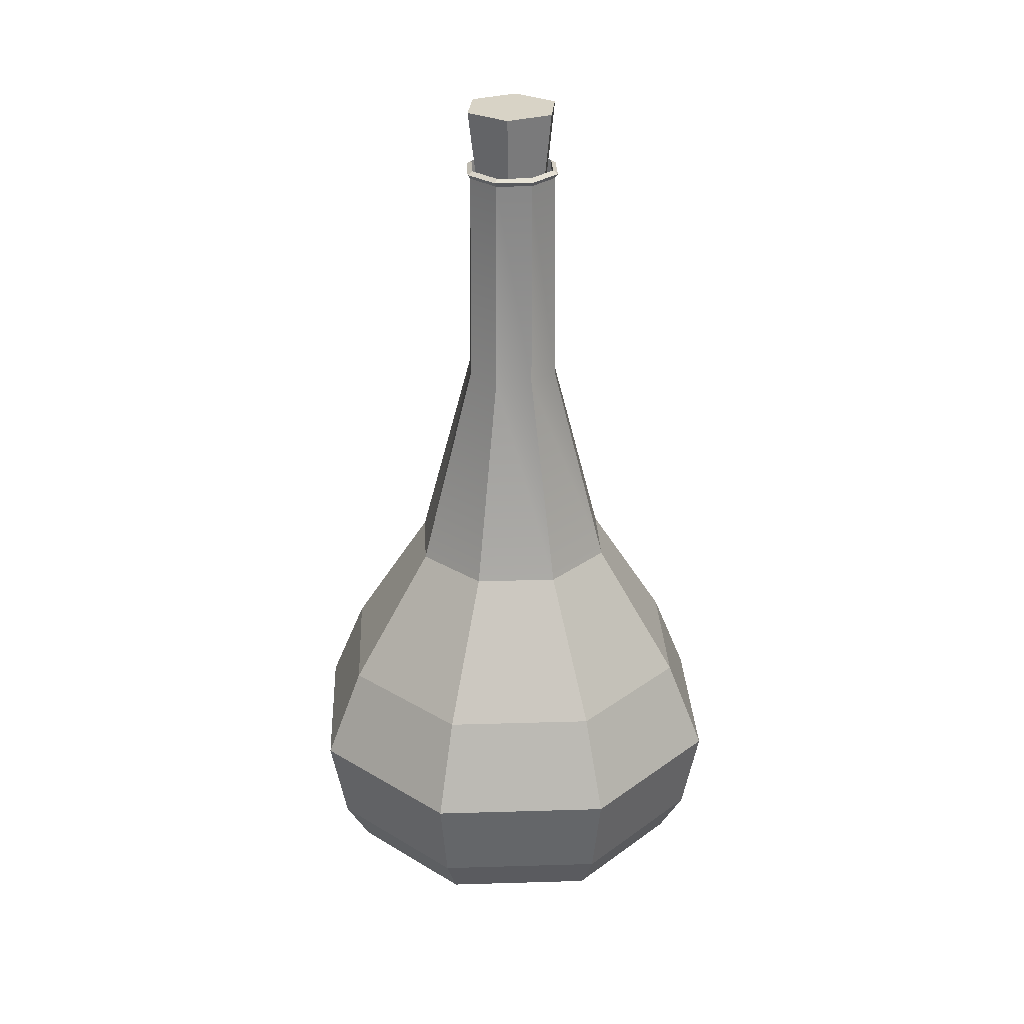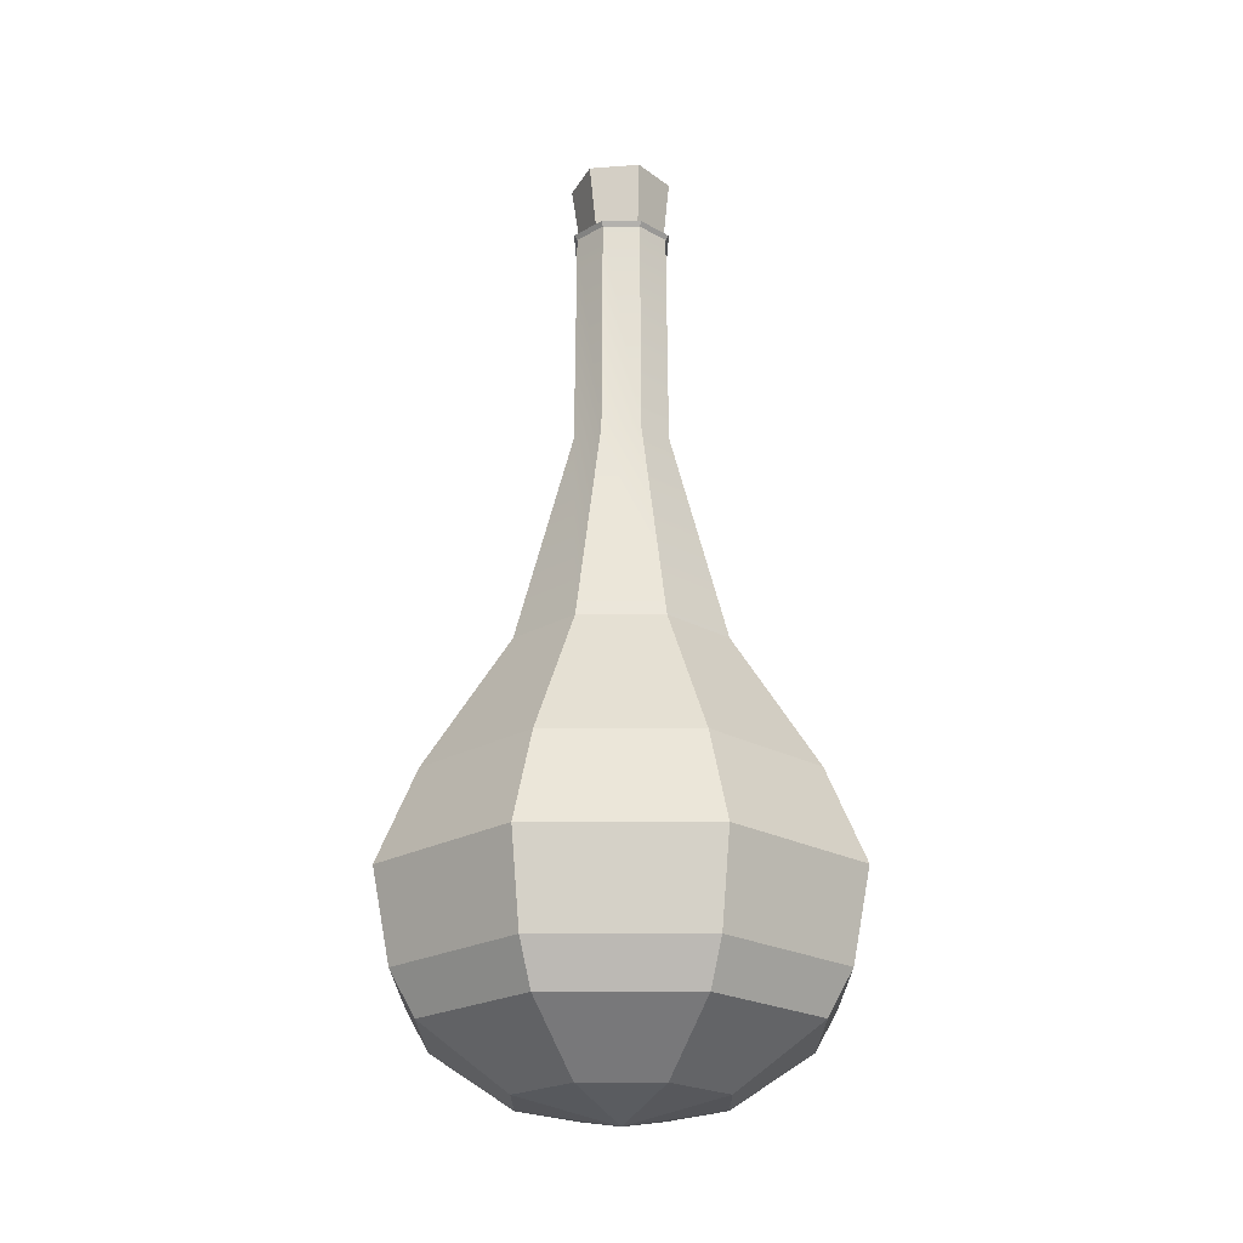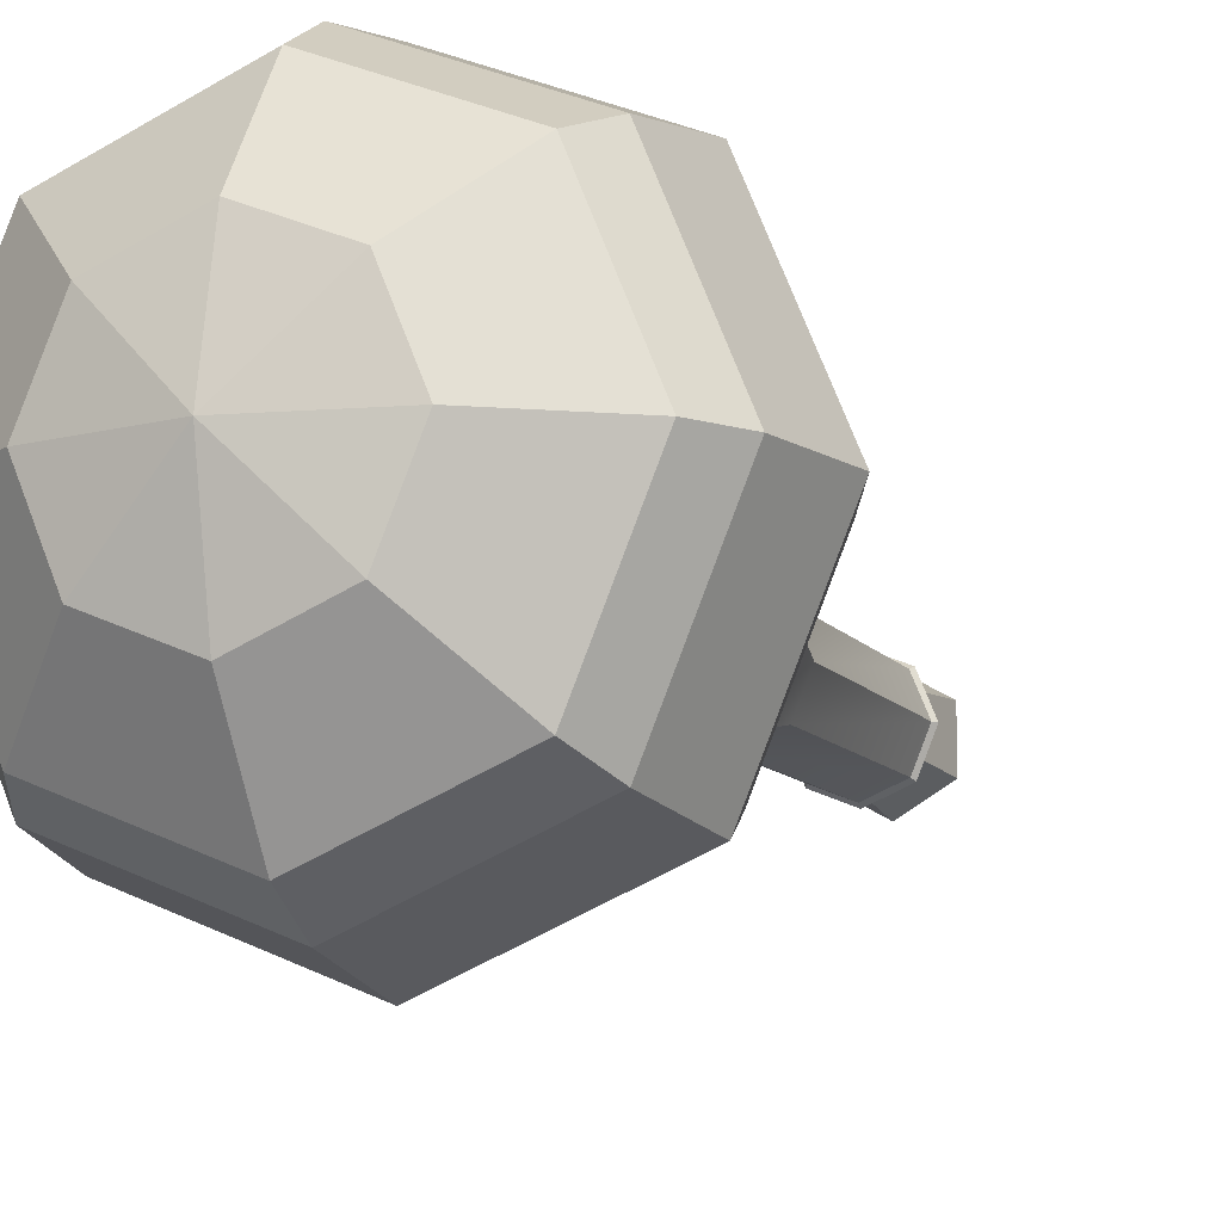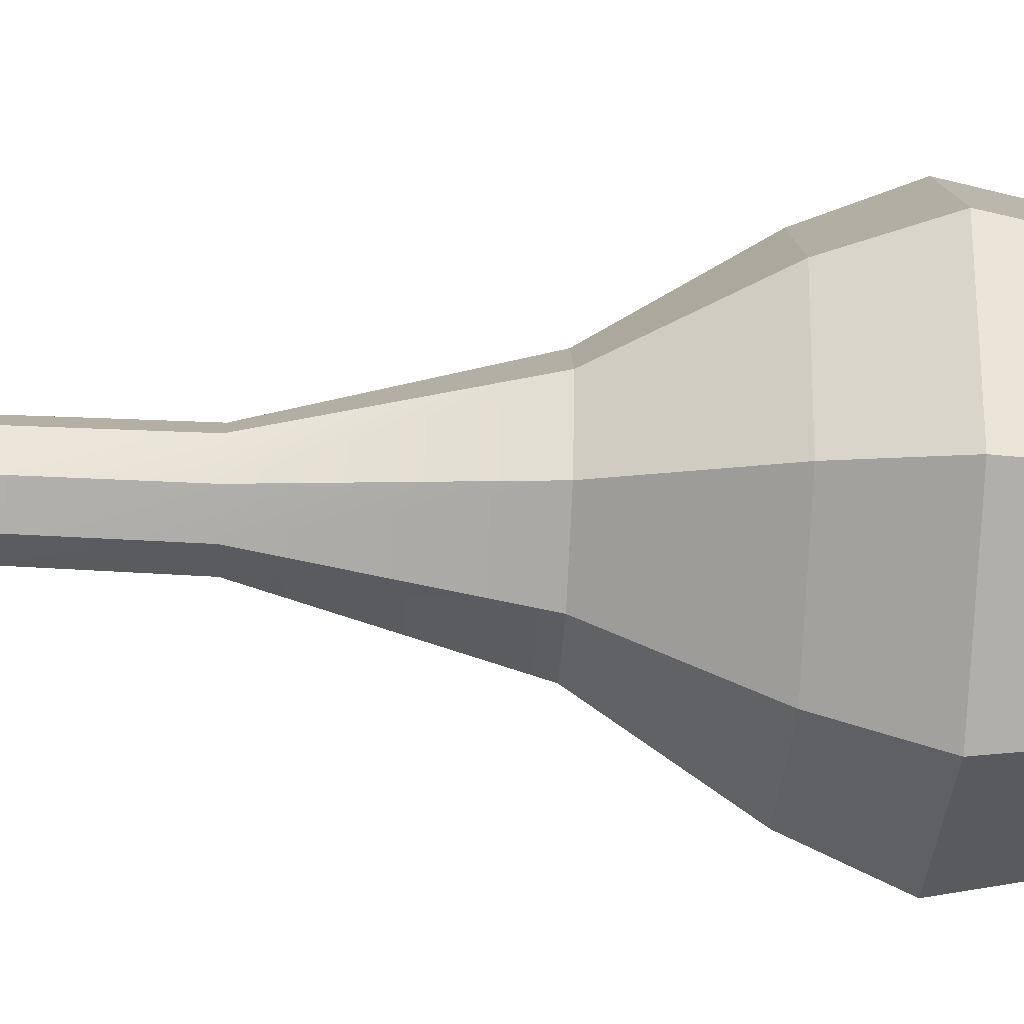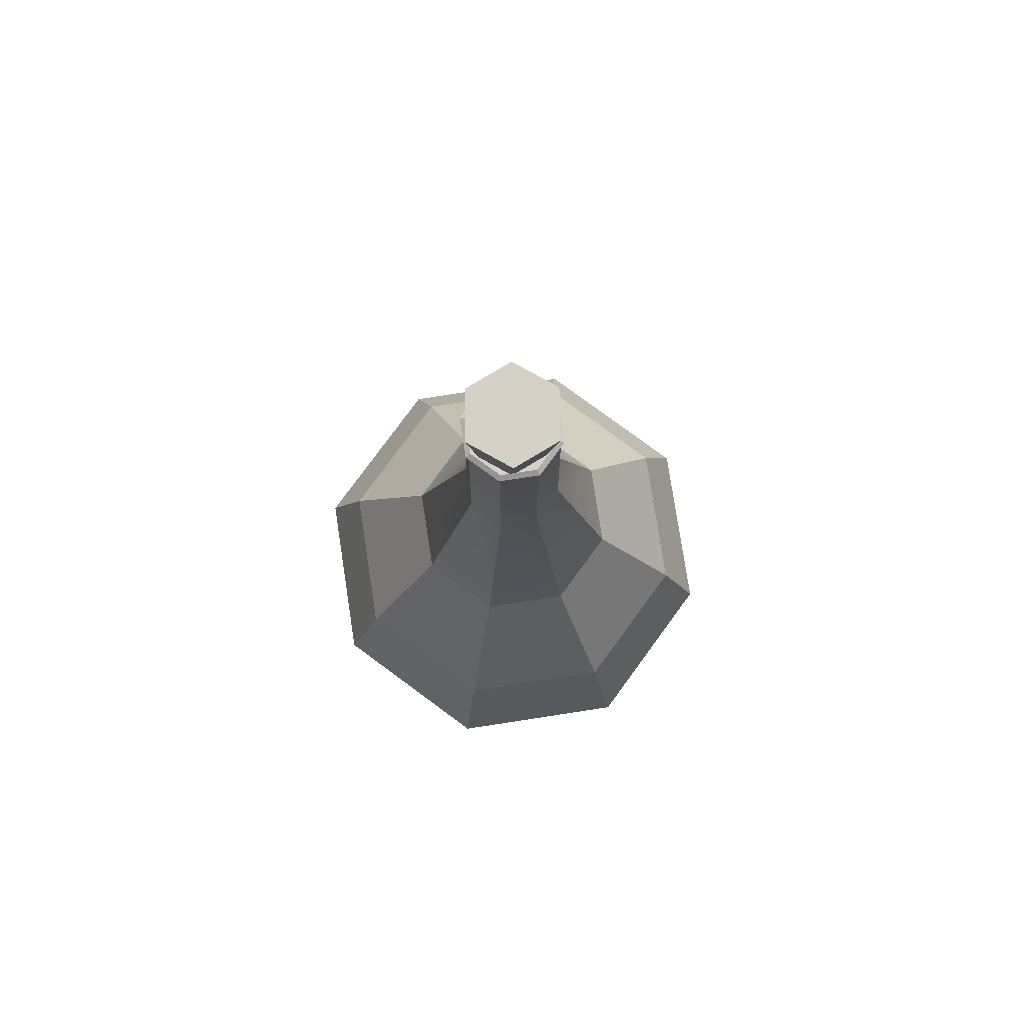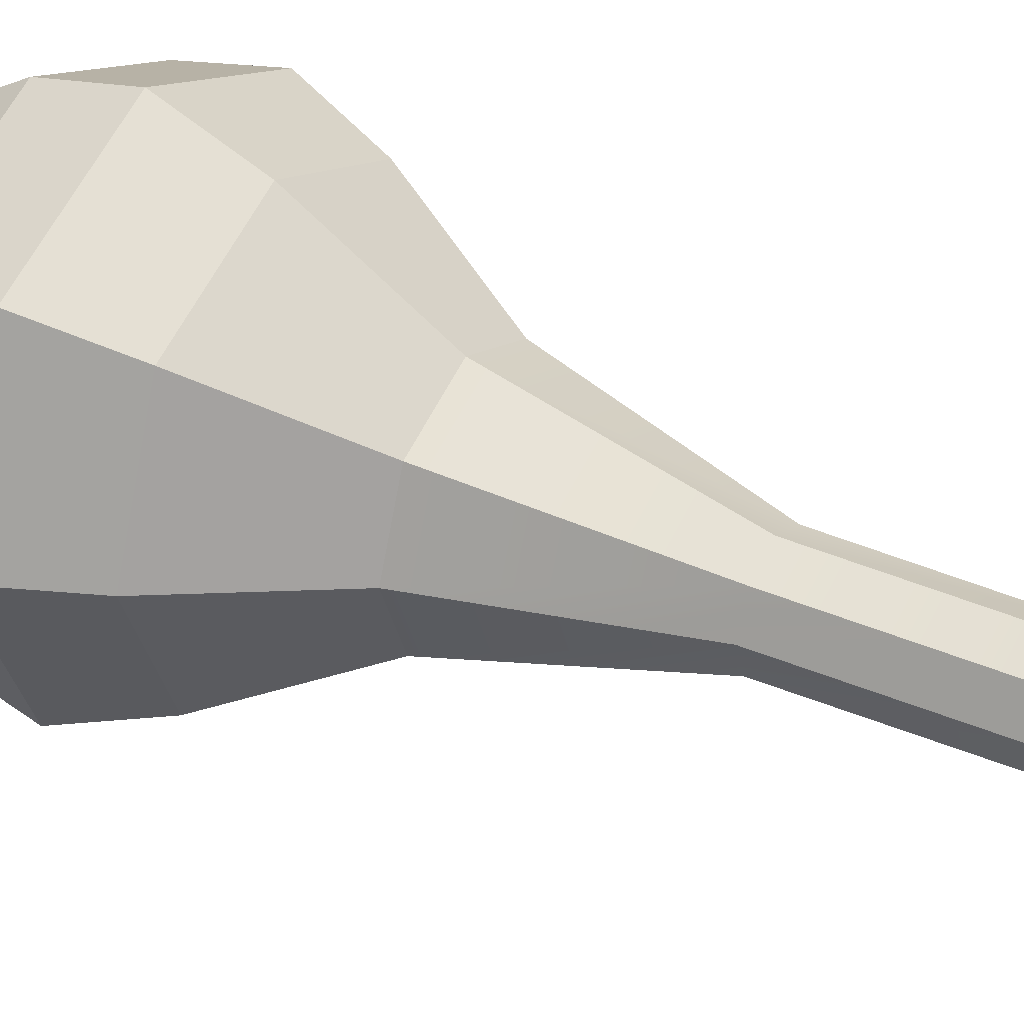
<metadata>
{"format":"obj","ext":"obj","renderer":"f3d","projection":"perspective","resolution":1024,"background":"white","views":[{"elev":28.1,"azim":64.9,"up":"+Y"},{"elev":-21.7,"azim":-22.3,"up":"+Y"},{"elev":-11.0,"azim":22.2,"up":"+Z"},{"elev":-56.0,"azim":-93.0,"up":"+Z"},{"elev":79.1,"azim":-121.2,"up":"+Y"},{"elev":36.9,"azim":119.5,"up":"+Z"}]}
</metadata>
<code>
v 0.1883 0.05233 -0.1883
v -0 0.05233 -0.2663
v -0.1883 0.05233 -0.1883
v -0.2663 0.05233 0
v -0.1883 0.05233 0.1883
v -0 0.05233 0.2663
v 0.1883 0.05233 0.1883
v 0.2663 0.05233 0
v 0.348 0.2032 -0.348
v -0 0.2032 -0.4921
v -0.348 0.2032 -0.348
v -0.4921 0.2032 0
v -0.348 0.2032 0.348
v -0 0.2032 0.4921
v 0.348 0.2032 0.348
v 0.4921 0.2032 0
v 0.3931 0.3127 -0.3931
v -0 0.3127 -0.556
v -0.3931 0.3127 -0.3931
v -0.556 0.3127 0
v -0.3931 0.3127 0.3931
v -0 0.3127 0.556
v 0.3931 0.3127 0.3931
v 0.556 0.3127 0
v 0.4255 0.543 -0.4255
v -0 0.543 -0.6018
v -0.4255 0.543 -0.4255
v -0.6018 0.543 0
v -0.4255 0.543 0.4255
v -0 0.543 0.6018
v 0.4255 0.543 0.4255
v 0.6018 0.543 0
v 0.354 0.7839 -0.354
v -0 0.7839 -0.5007
v -0.354 0.7839 -0.354
v -0.5007 0.7839 0
v -0.354 0.7839 0.354
v -0 0.7839 0.5007
v 0.354 0.7839 0.354
v 0.5007 0.7839 0
v 0.1971 1.134 -0.1971
v -0 1.134 -0.2787
v -0.1971 1.134 -0.1971
v -0.2787 1.134 0
v -0.1971 1.134 0.1971
v -0 1.134 0.2787
v 0.1971 1.134 0.1971
v 0.2787 1.134 0
v 0.08701 2.257 -0.08701
v -0 2.257 -0.1231
v -0.08701 2.258 -0.08701
v -0.1231 2.258 0
v -0.08701 2.258 0.08701
v -0 2.258 0.1231
v 0.08701 2.257 0.08701
v 0.1231 2.257 0
v -0 -0.000648 0
v -0 1.69 -0.128
v 0.09053 1.69 -0.09053
v 0.128 1.69 0
v 0.09053 1.69 0.09053
v -0 1.69 0.128
v -0.09053 1.69 0.09053
v -0.128 1.69 0
v -0.09053 1.69 -0.09053
v 0.09272 2.269 -0.09272
v -0 2.269 -0.1311
v -0.09272 2.27 -0.09272
v -0.1311 2.27 0
v -0.09272 2.27 0.09272
v -0 2.27 0.1311
v 0.09272 2.269 0.09272
v 0.1311 2.269 0
v 0.08296 2.278 -0.08296
v -0 2.278 -0.1173
v -0.08296 2.278 -0.08296
v -0.1173 2.278 0
v -0.08296 2.278 0.08296
v -0 2.278 0.1173
v 0.08296 2.278 0.08296
v 0.1173 2.278 0
v 0.08296 2.259 -0.08296
v -0 2.259 -0.1173
v -0.08296 2.26 -0.08296
v -0.1173 2.26 0
v -0.08296 2.26 0.08296
v -0 2.26 0.1173
v 0.08296 2.259 0.08296
v 0.1173 2.259 0
v 0.1739 0.08994 -0.1739
v -0 0.08994 -0.2459
v -0.1739 0.08994 -0.1739
v -0.2459 0.08994 0
v -0.1739 0.08994 0.1739
v -0 0.08994 0.2459
v 0.1739 0.08994 0.1739
v 0.2459 0.08994 0
v 0.3213 0.2292 -0.3213
v -0 0.2292 -0.4544
v -0.3213 0.2292 -0.3213
v -0.4544 0.2292 0
v -0.3213 0.2292 0.3213
v -0 0.2292 0.4544
v 0.3213 0.2292 0.3213
v 0.4544 0.2292 0
v 0.363 0.3303 -0.363
v -0 0.3303 -0.5133
v -0.363 0.3303 -0.363
v -0.5133 0.3303 0
v -0.363 0.3303 0.363
v -0 0.3303 0.5133
v 0.363 0.3303 0.363
v 0.5133 0.3303 0
v 0.3929 0.543 -0.3929
v -0 0.543 -0.5556
v -0.3929 0.543 -0.3929
v -0.5556 0.543 0
v -0.3929 0.543 0.3929
v -0 0.543 0.5556
v 0.3929 0.543 0.3929
v 0.5556 0.543 0
v 0.3269 0.7654 -0.3269
v -0 0.7654 -0.4623
v -0.3269 0.7654 -0.3269
v -0.4623 0.7654 0
v -0.3269 0.7654 0.3269
v -0 0.7654 0.4623
v 0.3269 0.7654 0.3269
v 0.4623 0.7654 0
v 0.182 1.089 -0.182
v -0 1.089 -0.2573
v -0.182 1.089 -0.182
v -0.2573 1.089 0
v -0.182 1.089 0.182
v -0 1.089 0.2573
v 0.182 1.089 0.182
v 0.2573 1.089 0
v 0.08034 1.979 -0.08034
v -0 1.979 -0.1136
v -0.08034 1.98 -0.08034
v -0.1136 1.98 0
v -0.08034 1.98 0.08034
v -0 1.98 0.1136
v 0.08034 1.979 0.08034
v 0.1136 1.979 0
v -0 0.04103 0
v -0 1.602 -0.1182
v 0.08359 1.602 -0.08359
v 0.1182 1.602 0
v 0.08359 1.602 0.08359
v -0 1.602 0.1182
v -0.08359 1.602 0.08359
v -0.1182 1.602 0
v -0.08359 1.602 -0.08359
v -0 1.98 0
v 0.08663 2.178 -0.04716
v 0.003616 2.178 -0.09544
v -0.0797 2.178 -0.04769
v -0.08 2.178 0.04834
v 0.003007 2.178 0.09662
v 0.08632 2.178 0.04886
v 0.108 2.438 -0.06441
v -0.002908 2.438 -0.1289
v -0.1142 2.438 -0.06511
v -0.1146 2.438 0.0632
v -0.003721 2.438 0.1277
v 0.1076 2.438 0.0639
v 0.003311 2.178 0.000588
v -0.003315 2.438 -0.000607
f 1 2 9
f 9 2 10
f 2 3 10
f 10 3 11
f 3 4 11
f 11 4 12
f 4 5 12
f 12 5 13
f 5 6 13
f 13 6 14
f 6 7 14
f 14 7 15
f 7 8 15
f 15 8 16
f 8 1 16
f 16 1 9
f 9 10 17
f 17 10 18
f 10 11 18
f 18 11 19
f 11 12 19
f 19 12 20
f 12 13 20
f 20 13 21
f 13 14 21
f 21 14 22
f 14 15 22
f 22 15 23
f 15 16 23
f 23 16 24
f 16 9 24
f 24 9 17
f 17 18 25
f 25 18 26
f 18 19 26
f 26 19 27
f 19 20 27
f 27 20 28
f 20 21 28
f 28 21 29
f 21 22 29
f 29 22 30
f 22 23 30
f 30 23 31
f 23 24 31
f 31 24 32
f 24 17 32
f 32 17 25
f 25 26 33
f 33 26 34
f 26 27 34
f 34 27 35
f 27 28 35
f 35 28 36
f 28 29 36
f 36 29 37
f 29 30 37
f 37 30 38
f 30 31 38
f 38 31 39
f 31 32 39
f 39 32 40
f 32 25 40
f 40 25 33
f 33 34 41
f 41 34 42
f 34 35 42
f 42 35 43
f 35 36 43
f 43 36 44
f 36 37 44
f 44 37 45
f 37 38 45
f 45 38 46
f 38 39 46
f 46 39 47
f 39 40 47
f 47 40 48
f 40 33 48
f 48 33 41
f 41 42 59
f 59 42 58
f 42 43 58
f 58 43 65
f 43 44 65
f 65 44 64
f 44 45 64
f 64 45 63
f 45 46 63
f 63 46 62
f 46 47 62
f 62 47 61
f 47 48 61
f 61 48 60
f 48 41 60
f 60 41 59
f 2 1 57
f 3 2 57
f 4 3 57
f 5 4 57
f 6 5 57
f 7 6 57
f 8 7 57
f 1 8 57
f 59 58 49
f 49 58 50
f 60 59 56
f 56 59 49
f 61 60 55
f 55 60 56
f 61 55 62
f 62 55 54
f 63 62 53
f 53 62 54
f 64 63 52
f 52 63 53
f 65 64 51
f 51 64 52
f 58 65 50
f 50 65 51
f 49 50 66
f 66 50 67
f 50 51 67
f 67 51 68
f 51 52 68
f 68 52 69
f 52 53 69
f 69 53 70
f 53 54 70
f 70 54 71
f 55 72 54
f 54 72 71
f 55 56 72
f 72 56 73
f 56 49 73
f 73 49 66
f 66 67 74
f 74 67 75
f 67 68 75
f 75 68 76
f 68 69 76
f 76 69 77
f 69 70 77
f 77 70 78
f 70 71 78
f 78 71 79
f 72 80 71
f 71 80 79
f 72 73 80
f 80 73 81
f 73 66 81
f 81 66 74
f 74 75 82
f 82 75 83
f 76 84 75
f 75 84 83
f 76 77 84
f 84 77 85
f 77 78 85
f 85 78 86
f 78 79 86
f 86 79 87
f 79 80 87
f 87 80 88
f 80 81 88
f 88 81 89
f 81 74 89
f 89 74 82
f 90 91 98
f 98 91 99
f 91 92 99
f 99 92 100
f 92 93 100
f 100 93 101
f 93 94 101
f 101 94 102
f 94 95 102
f 102 95 103
f 95 96 103
f 103 96 104
f 96 97 104
f 104 97 105
f 97 90 105
f 105 90 98
f 98 99 106
f 106 99 107
f 99 100 107
f 107 100 108
f 100 101 108
f 108 101 109
f 101 102 109
f 109 102 110
f 102 103 110
f 110 103 111
f 103 104 111
f 111 104 112
f 104 105 112
f 112 105 113
f 105 98 113
f 113 98 106
f 106 107 114
f 114 107 115
f 107 108 115
f 115 108 116
f 108 109 116
f 116 109 117
f 109 110 117
f 117 110 118
f 110 111 118
f 118 111 119
f 111 112 119
f 119 112 120
f 112 113 120
f 120 113 121
f 113 106 121
f 121 106 114
f 114 115 122
f 122 115 123
f 115 116 123
f 123 116 124
f 116 117 124
f 124 117 125
f 117 118 125
f 125 118 126
f 118 119 126
f 126 119 127
f 119 120 127
f 127 120 128
f 120 121 128
f 128 121 129
f 121 114 129
f 129 114 122
f 122 123 130
f 130 123 131
f 123 124 131
f 131 124 132
f 124 125 132
f 132 125 133
f 125 126 133
f 133 126 134
f 126 127 134
f 134 127 135
f 127 128 135
f 135 128 136
f 128 129 136
f 136 129 137
f 129 122 137
f 137 122 130
f 130 131 148
f 148 131 147
f 131 132 147
f 147 132 154
f 132 133 154
f 154 133 153
f 133 134 153
f 153 134 152
f 134 135 152
f 152 135 151
f 135 136 151
f 151 136 150
f 136 137 150
f 150 137 149
f 137 130 149
f 149 130 148
f 91 90 146
f 92 91 146
f 93 92 146
f 94 93 146
f 95 94 146
f 96 95 146
f 97 96 146
f 90 97 146
f 148 147 138
f 138 147 139
f 149 148 145
f 145 148 138
f 150 149 144
f 144 149 145
f 150 144 151
f 151 144 143
f 152 151 142
f 142 151 143
f 153 152 141
f 141 152 142
f 154 153 140
f 140 153 141
f 147 154 139
f 139 154 140
f 138 139 155
f 139 140 155
f 140 141 155
f 141 142 155
f 142 143 155
f 143 144 155
f 144 145 155
f 145 138 155
f 156 157 162
f 162 157 163
f 157 158 163
f 163 158 164
f 159 165 158
f 158 165 164
f 160 166 159
f 159 166 165
f 161 167 160
f 160 167 166
f 161 156 167
f 167 156 162
f 157 156 168
f 158 157 168
f 159 158 168
f 160 159 168
f 161 160 168
f 156 161 168
f 162 163 169
f 163 164 169
f 164 165 169
f 165 166 169
f 166 167 169
f 167 162 169

</code>
